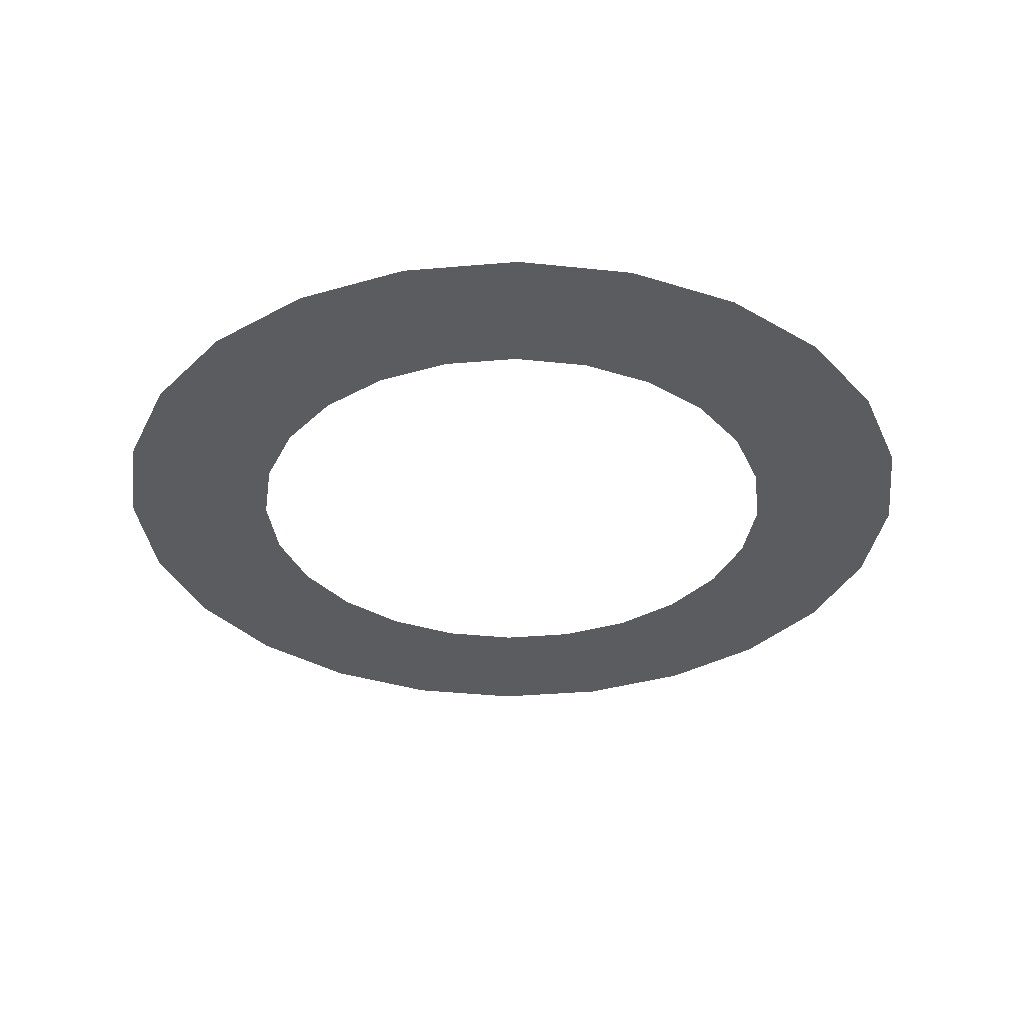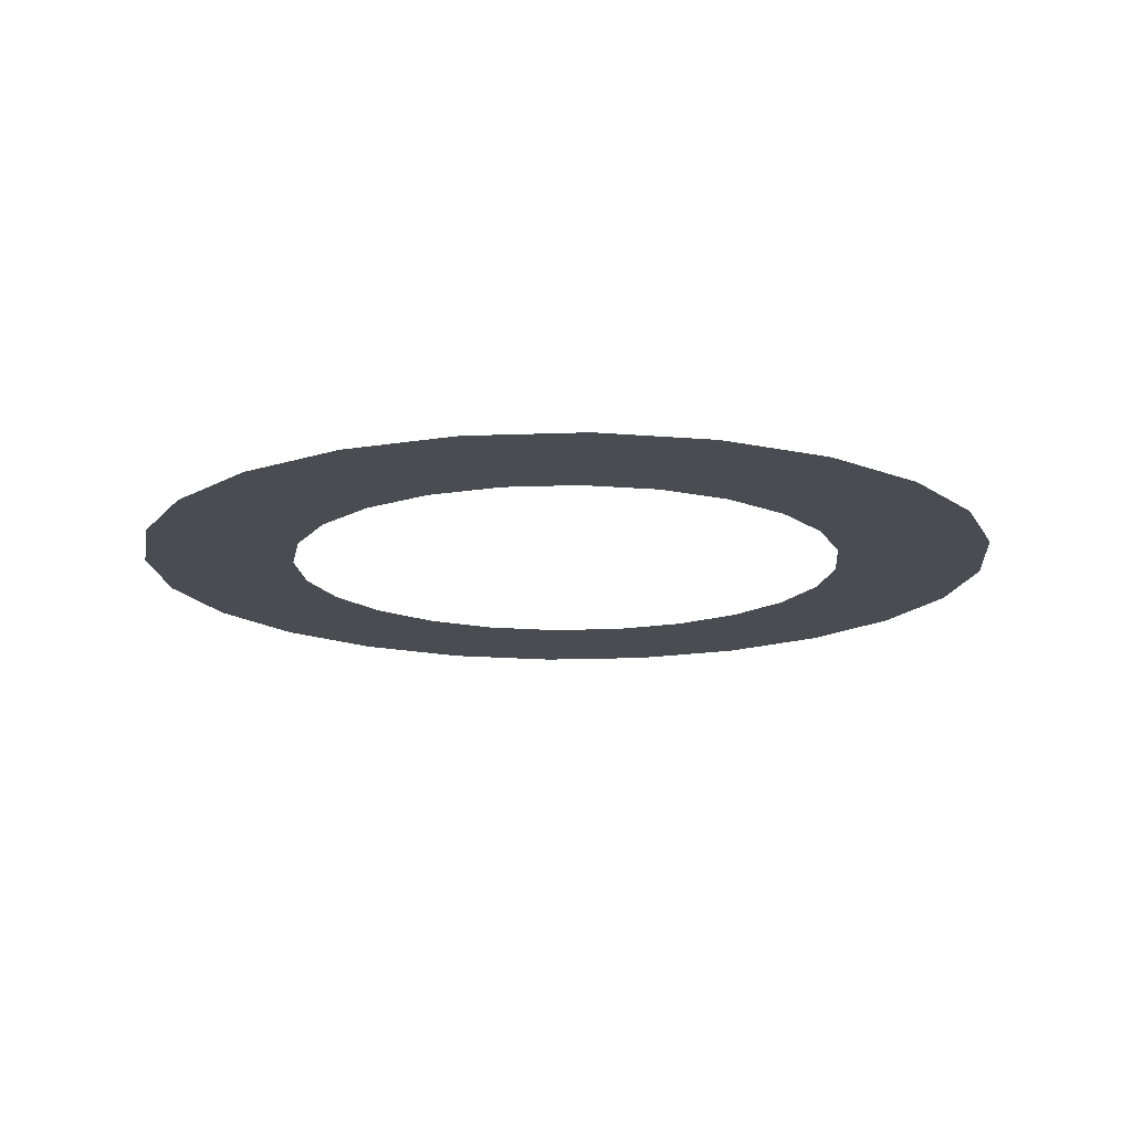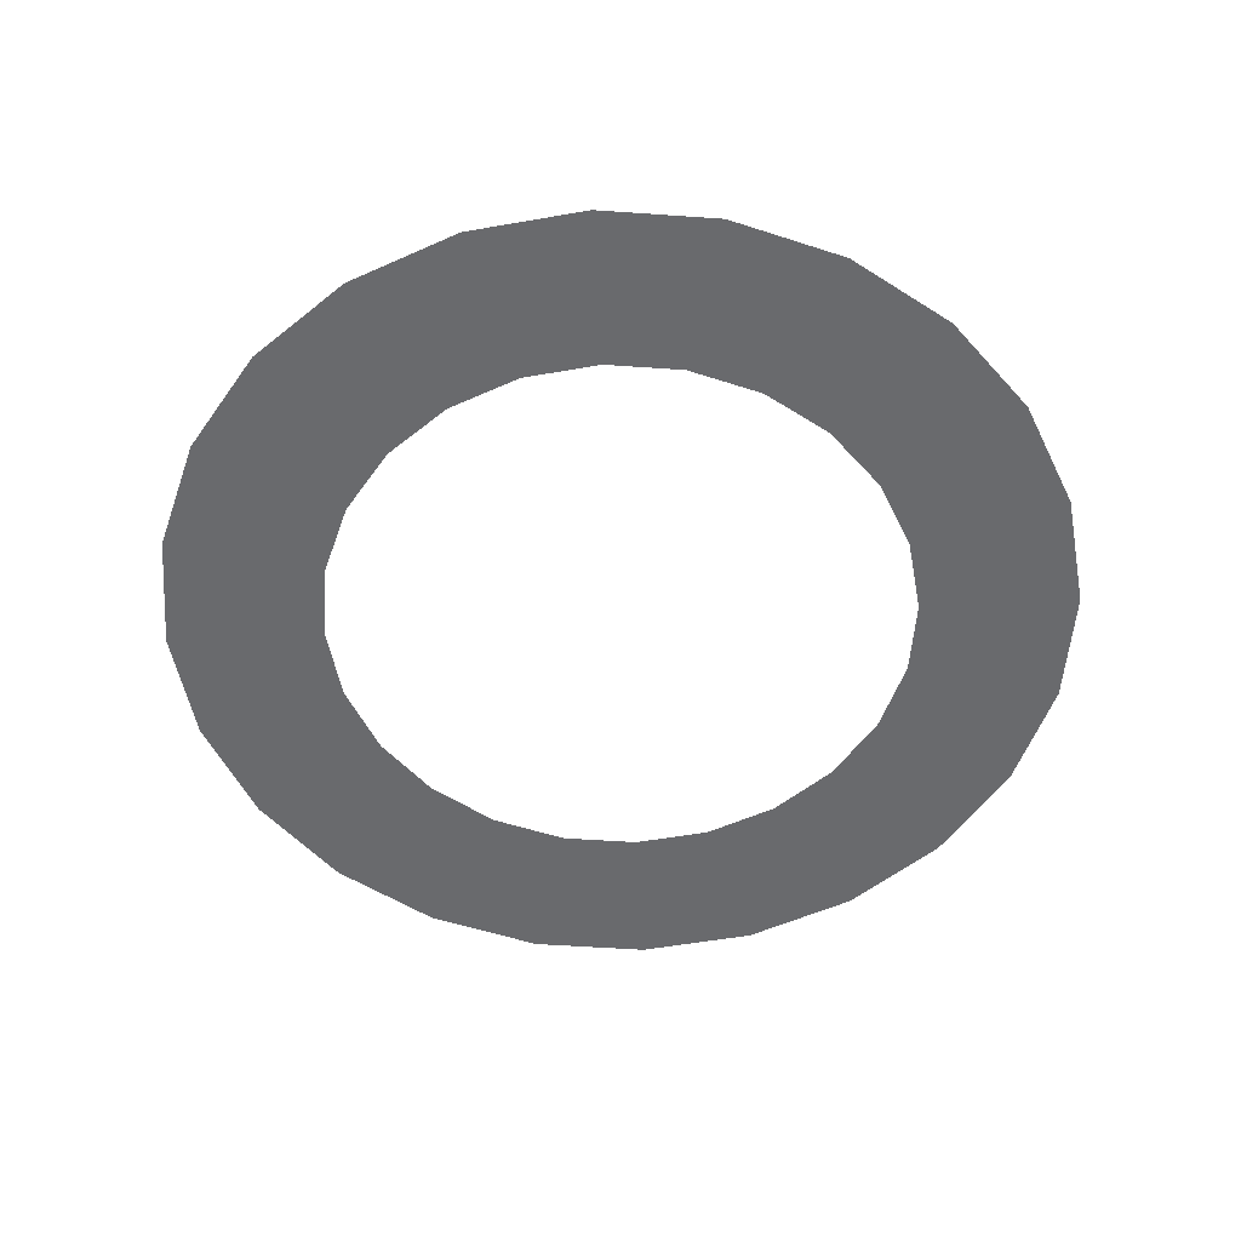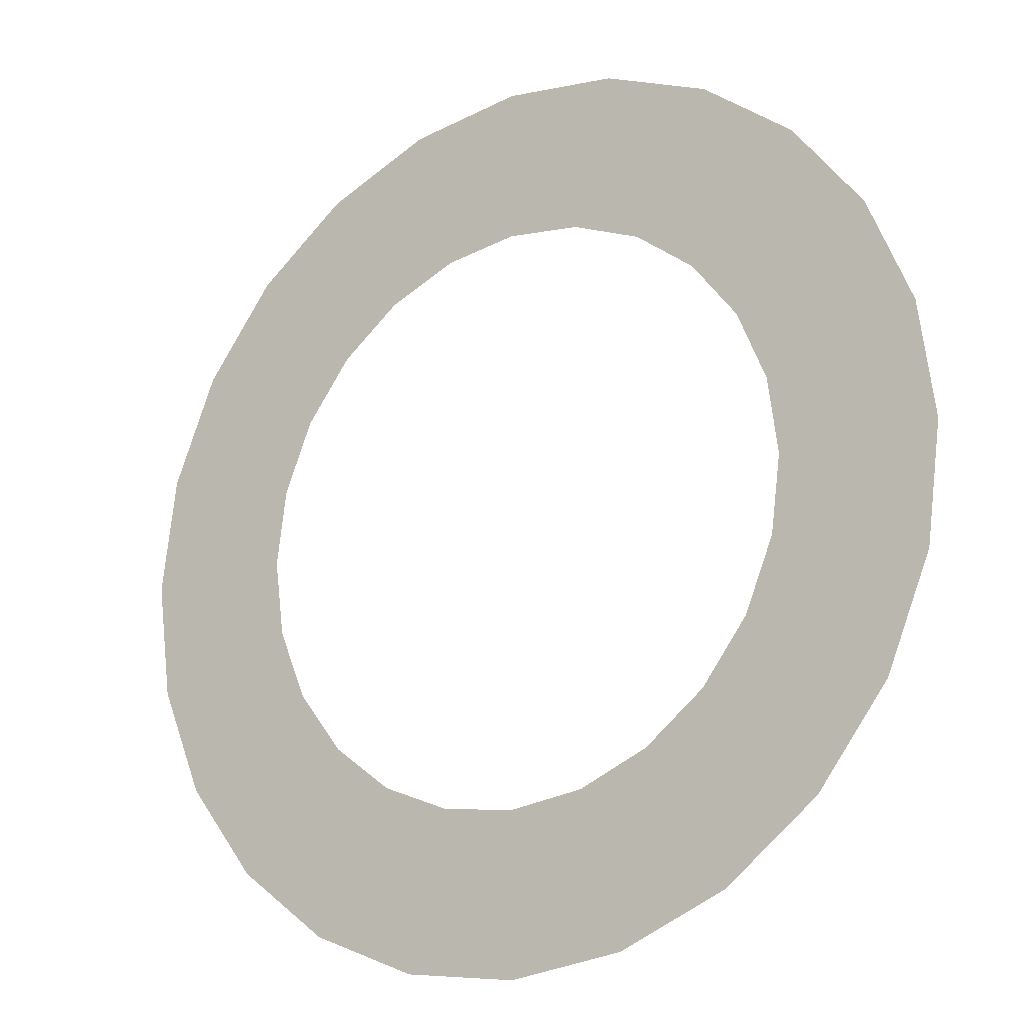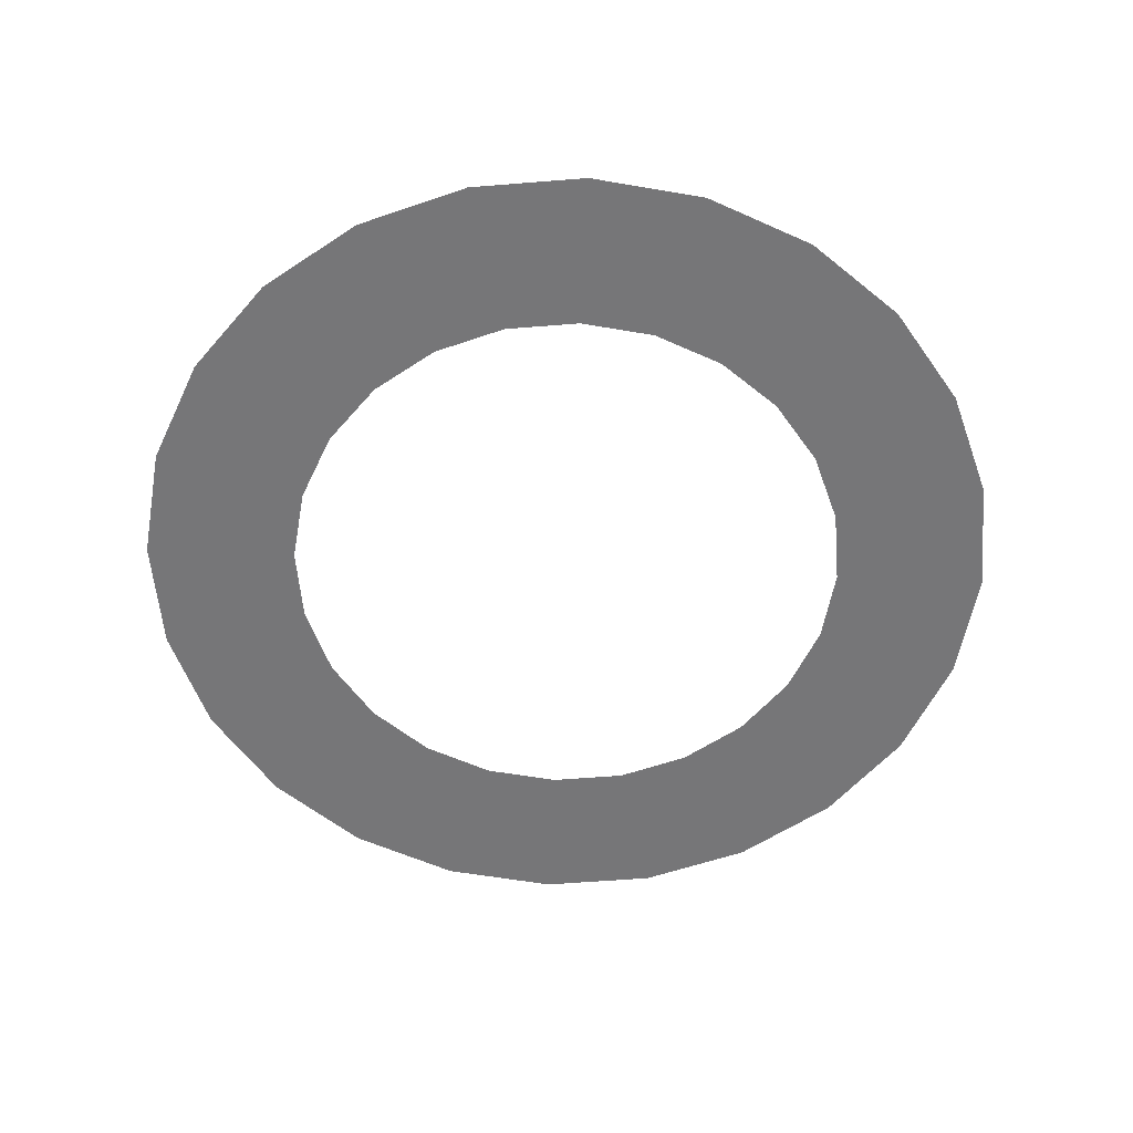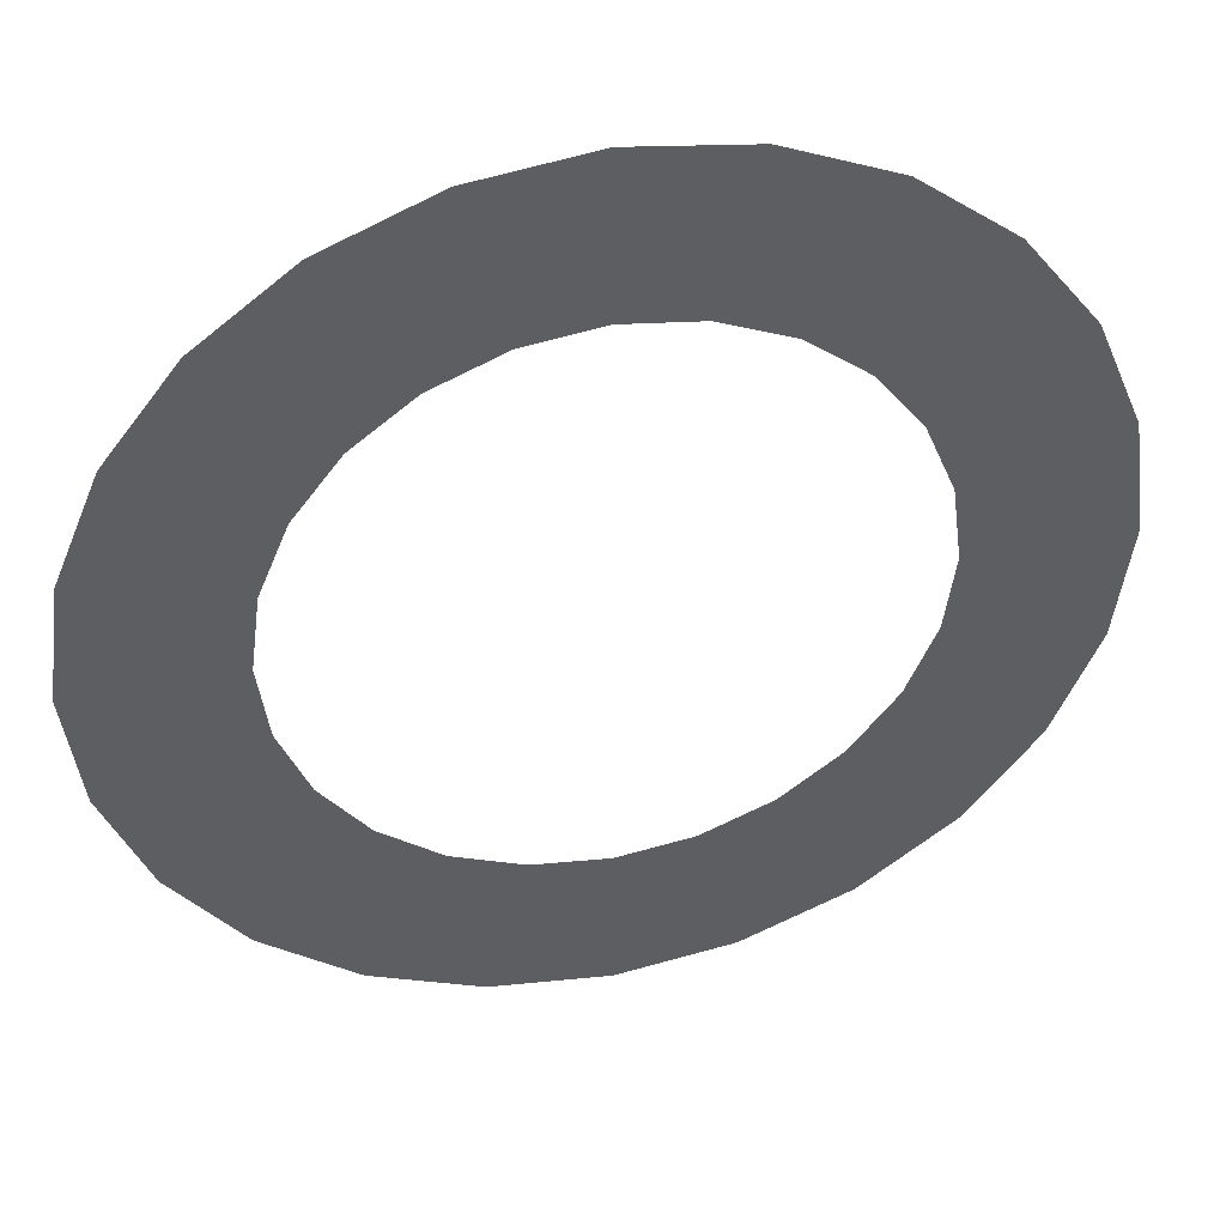
<metadata>
{"format":"obj","ext":"obj","renderer":"f3d","projection":"perspective","resolution":1024,"background":"white","views":[{"elev":-34.2,"azim":119.2,"up":"+Y"},{"elev":-15.3,"azim":-92.8,"up":"+Y"},{"elev":-53.1,"azim":-71.8,"up":"+Y"},{"elev":-18.9,"azim":34.3,"up":"+Z"},{"elev":-56.9,"azim":162.3,"up":"+Y"},{"elev":43.0,"azim":166.9,"up":"+Z"}]}
</metadata>
<code>
o mesh52/mesh52-geometry/material_0/component_1#mesh52-geometry
v 0.3912 -0.7657 0.02126
v 0.4049 -0.7657 0.02126
v 0.398 -0.7657 0.02216
v 0.3848 -0.7657 0.01862
v 0.4113 -0.7657 0.01862
v 0.4049 -0.7657 0.02126
v 0.3848 -0.7657 0.01862
v 0.4049 -0.7657 0.02126
v 0.3912 -0.7657 0.02126
v 0.3793 -0.7657 0.01441
v 0.4168 -0.7657 0.01441
v 0.4113 -0.7657 0.01862
v 0.3793 -0.7657 0.01441
v 0.4113 -0.7657 0.01862
v 0.3848 -0.7657 0.01862
v 0.3793 -0.7657 0.01441
v 0.398 -0.7657 0.0129
v 0.4168 -0.7657 0.01441
v 0.4049 -0.7657 -0.02986
v 0.3912 -0.7657 -0.02986
v 0.398 -0.7657 -0.03076
v 0.3912 -0.7657 -0.02986
v 0.4113 -0.7657 -0.02722
v 0.3848 -0.7657 -0.02722
v 0.4066 -0.7657 0.0106
v 0.421 -0.7657 0.008932
v 0.4168 -0.7657 0.01441
v 0.3793 -0.7657 0.01441
v 0.3936 -0.7657 0.01232
v 0.398 -0.7657 0.0129
v 0.4025 -0.7657 0.01232
v 0.4168 -0.7657 0.01441
v 0.398 -0.7657 0.0129
v 0.3912 -0.7657 -0.02986
v 0.4049 -0.7657 -0.02986
v 0.4113 -0.7657 -0.02722
v 0.3848 -0.7657 -0.02722
v 0.4113 -0.7657 -0.02722
v 0.4168 -0.7657 -0.02301
v 0.3848 -0.7657 -0.02722
v 0.4168 -0.7657 -0.02301
v 0.3793 -0.7657 -0.02301
v 0.3751 -0.7657 0.008932
v 0.3894 -0.7657 0.0106
v 0.3793 -0.7657 0.01441
v 0.4129 -0.7657 0.004302
v 0.4236 -0.7657 0.00255
v 0.421 -0.7657 0.008932
v 0.4102 -0.7657 0.007865
v 0.421 -0.7657 0.008932
v 0.4066 -0.7657 0.0106
v 0.4066 -0.7657 0.0106
v 0.4168 -0.7657 0.01441
v 0.4025 -0.7657 0.01232
v 0.3793 -0.7657 0.01441
v 0.3894 -0.7657 0.0106
v 0.3936 -0.7657 0.01232
v 0.3793 -0.7657 -0.02301
v 0.4168 -0.7657 -0.02301
v 0.398 -0.7657 -0.0215
v 0.3751 -0.7657 0.008932
v 0.3859 -0.7657 0.007865
v 0.3894 -0.7657 0.0106
v 0.4147 -0.7657 0.000153
v 0.4245 -0.7657 -0.0043
v 0.4236 -0.7657 0.00255
v 0.4147 -0.7657 0.000153
v 0.4236 -0.7657 0.00255
v 0.4129 -0.7657 0.004302
v 0.4129 -0.7657 0.004302
v 0.421 -0.7657 0.008932
v 0.4102 -0.7657 0.007865
v 0.398 -0.7657 -0.0215
v 0.4168 -0.7657 -0.02301
v 0.4025 -0.7657 -0.02092
v 0.3936 -0.7657 -0.02092
v 0.3793 -0.7657 -0.02301
v 0.398 -0.7657 -0.0215
v 0.3793 -0.7657 -0.02301
v 0.3936 -0.7657 -0.02092
v 0.3751 -0.7657 -0.01753
v 0.3725 -0.7657 0.00255
v 0.3831 -0.7657 0.004302
v 0.3751 -0.7657 0.008932
v 0.3751 -0.7657 0.008932
v 0.3831 -0.7657 0.004302
v 0.3859 -0.7657 0.007865
v 0.4147 -0.7657 -0.008752
v 0.4236 -0.7657 -0.01115
v 0.4245 -0.7657 -0.0043
v 0.4152 -0.7657 -0.0043
v 0.4245 -0.7657 -0.0043
v 0.4147 -0.7657 0.000153
v 0.4025 -0.7657 -0.02092
v 0.4168 -0.7657 -0.02301
v 0.421 -0.7657 -0.01753
v 0.4102 -0.7657 -0.01646
v 0.421 -0.7657 -0.01753
v 0.4236 -0.7657 -0.01115
v 0.3751 -0.7657 -0.01753
v 0.3936 -0.7657 -0.02092
v 0.3894 -0.7657 -0.0192
v 0.3725 -0.7657 0.00255
v 0.3814 -0.7657 0.000153
v 0.3831 -0.7657 0.004302
v 0.3716 -0.7657 -0.0043
v 0.3808 -0.7657 -0.0043
v 0.3725 -0.7657 0.00255
v 0.4129 -0.7657 -0.0129
v 0.4236 -0.7657 -0.01115
v 0.4147 -0.7657 -0.008752
v 0.4147 -0.7657 -0.008752
v 0.4245 -0.7657 -0.0043
v 0.4152 -0.7657 -0.0043
v 0.4025 -0.7657 -0.02092
v 0.421 -0.7657 -0.01753
v 0.4066 -0.7657 -0.0192
v 0.4066 -0.7657 -0.0192
v 0.421 -0.7657 -0.01753
v 0.4102 -0.7657 -0.01646
v 0.4102 -0.7657 -0.01646
v 0.4236 -0.7657 -0.01115
v 0.4129 -0.7657 -0.0129
v 0.3751 -0.7657 -0.01753
v 0.3894 -0.7657 -0.0192
v 0.3859 -0.7657 -0.01646
v 0.3751 -0.7657 -0.01753
v 0.3859 -0.7657 -0.01646
v 0.3725 -0.7657 -0.01115
v 0.3725 -0.7657 0.00255
v 0.3808 -0.7657 -0.0043
v 0.3814 -0.7657 0.000153
v 0.3725 -0.7657 -0.01115
v 0.3814 -0.7657 -0.008752
v 0.3716 -0.7657 -0.0043
v 0.3716 -0.7657 -0.0043
v 0.3814 -0.7657 -0.008752
v 0.3808 -0.7657 -0.0043
v 0.3725 -0.7657 -0.01115
v 0.3859 -0.7657 -0.01646
v 0.3831 -0.7657 -0.0129
v 0.3725 -0.7657 -0.01115
v 0.3831 -0.7657 -0.0129
v 0.3814 -0.7657 -0.008752
v 0.398 -0.7657 0.02216
v 0.4049 -0.7657 0.02126
v 0.3912 -0.7657 0.02126
v 0.4049 -0.7657 0.02126
v 0.4113 -0.7657 0.01862
v 0.3848 -0.7657 0.01862
v 0.3912 -0.7657 0.02126
v 0.4049 -0.7657 0.02126
v 0.3848 -0.7657 0.01862
v 0.4113 -0.7657 0.01862
v 0.4168 -0.7657 0.01441
v 0.3793 -0.7657 0.01441
v 0.3848 -0.7657 0.01862
v 0.4113 -0.7657 0.01862
v 0.3793 -0.7657 0.01441
v 0.4168 -0.7657 0.01441
v 0.398 -0.7657 0.0129
v 0.3793 -0.7657 0.01441
v 0.398 -0.7657 -0.03076
v 0.3912 -0.7657 -0.02986
v 0.4049 -0.7657 -0.02986
v 0.3848 -0.7657 -0.02722
v 0.4113 -0.7657 -0.02722
v 0.3912 -0.7657 -0.02986
v 0.4168 -0.7657 0.01441
v 0.421 -0.7657 0.008932
v 0.4066 -0.7657 0.0106
v 0.398 -0.7657 0.0129
v 0.3936 -0.7657 0.01232
v 0.3793 -0.7657 0.01441
v 0.398 -0.7657 0.0129
v 0.4168 -0.7657 0.01441
v 0.4025 -0.7657 0.01232
v 0.4113 -0.7657 -0.02722
v 0.4049 -0.7657 -0.02986
v 0.3912 -0.7657 -0.02986
v 0.4168 -0.7657 -0.02301
v 0.4113 -0.7657 -0.02722
v 0.3848 -0.7657 -0.02722
v 0.3793 -0.7657 -0.02301
v 0.4168 -0.7657 -0.02301
v 0.3848 -0.7657 -0.02722
v 0.3793 -0.7657 0.01441
v 0.3894 -0.7657 0.0106
v 0.3751 -0.7657 0.008932
v 0.421 -0.7657 0.008932
v 0.4236 -0.7657 0.00255
v 0.4129 -0.7657 0.004302
v 0.4066 -0.7657 0.0106
v 0.421 -0.7657 0.008932
v 0.4102 -0.7657 0.007865
v 0.4025 -0.7657 0.01232
v 0.4168 -0.7657 0.01441
v 0.4066 -0.7657 0.0106
v 0.3936 -0.7657 0.01232
v 0.3894 -0.7657 0.0106
v 0.3793 -0.7657 0.01441
v 0.398 -0.7657 -0.0215
v 0.4168 -0.7657 -0.02301
v 0.3793 -0.7657 -0.02301
v 0.3894 -0.7657 0.0106
v 0.3859 -0.7657 0.007865
v 0.3751 -0.7657 0.008932
v 0.4236 -0.7657 0.00255
v 0.4245 -0.7657 -0.0043
v 0.4147 -0.7657 0.000153
v 0.4129 -0.7657 0.004302
v 0.4236 -0.7657 0.00255
v 0.4147 -0.7657 0.000153
v 0.4102 -0.7657 0.007865
v 0.421 -0.7657 0.008932
v 0.4129 -0.7657 0.004302
v 0.4025 -0.7657 -0.02092
v 0.4168 -0.7657 -0.02301
v 0.398 -0.7657 -0.0215
v 0.398 -0.7657 -0.0215
v 0.3793 -0.7657 -0.02301
v 0.3936 -0.7657 -0.02092
v 0.3751 -0.7657 -0.01753
v 0.3936 -0.7657 -0.02092
v 0.3793 -0.7657 -0.02301
v 0.3751 -0.7657 0.008932
v 0.3831 -0.7657 0.004302
v 0.3725 -0.7657 0.00255
v 0.3859 -0.7657 0.007865
v 0.3831 -0.7657 0.004302
v 0.3751 -0.7657 0.008932
v 0.4245 -0.7657 -0.0043
v 0.4236 -0.7657 -0.01115
v 0.4147 -0.7657 -0.008752
v 0.4147 -0.7657 0.000153
v 0.4245 -0.7657 -0.0043
v 0.4152 -0.7657 -0.0043
v 0.421 -0.7657 -0.01753
v 0.4168 -0.7657 -0.02301
v 0.4025 -0.7657 -0.02092
v 0.4236 -0.7657 -0.01115
v 0.421 -0.7657 -0.01753
v 0.4102 -0.7657 -0.01646
v 0.3894 -0.7657 -0.0192
v 0.3936 -0.7657 -0.02092
v 0.3751 -0.7657 -0.01753
v 0.3831 -0.7657 0.004302
v 0.3814 -0.7657 0.000153
v 0.3725 -0.7657 0.00255
v 0.3725 -0.7657 0.00255
v 0.3808 -0.7657 -0.0043
v 0.3716 -0.7657 -0.0043
v 0.4147 -0.7657 -0.008752
v 0.4236 -0.7657 -0.01115
v 0.4129 -0.7657 -0.0129
v 0.4152 -0.7657 -0.0043
v 0.4245 -0.7657 -0.0043
v 0.4147 -0.7657 -0.008752
v 0.4066 -0.7657 -0.0192
v 0.421 -0.7657 -0.01753
v 0.4025 -0.7657 -0.02092
v 0.4102 -0.7657 -0.01646
v 0.421 -0.7657 -0.01753
v 0.4066 -0.7657 -0.0192
v 0.4129 -0.7657 -0.0129
v 0.4236 -0.7657 -0.01115
v 0.4102 -0.7657 -0.01646
v 0.3859 -0.7657 -0.01646
v 0.3894 -0.7657 -0.0192
v 0.3751 -0.7657 -0.01753
v 0.3725 -0.7657 -0.01115
v 0.3859 -0.7657 -0.01646
v 0.3751 -0.7657 -0.01753
v 0.3814 -0.7657 0.000153
v 0.3808 -0.7657 -0.0043
v 0.3725 -0.7657 0.00255
v 0.3716 -0.7657 -0.0043
v 0.3814 -0.7657 -0.008752
v 0.3725 -0.7657 -0.01115
v 0.3808 -0.7657 -0.0043
v 0.3814 -0.7657 -0.008752
v 0.3716 -0.7657 -0.0043
v 0.3831 -0.7657 -0.0129
v 0.3859 -0.7657 -0.01646
v 0.3725 -0.7657 -0.01115
v 0.3814 -0.7657 -0.008752
v 0.3831 -0.7657 -0.0129
v 0.3725 -0.7657 -0.01115
f 1 2 3
f 4 5 6
f 7 8 9
f 10 11 12
f 13 14 15
f 16 17 18
f 19 20 21
f 22 23 24
f 25 26 27
f 28 29 30
f 31 32 33
f 34 35 36
f 37 38 39
f 40 41 42
f 43 44 45
f 46 47 48
f 49 50 51
f 52 53 54
f 55 56 57
f 58 59 60
f 61 62 63
f 64 65 66
f 67 68 69
f 70 71 72
f 73 74 75
f 76 77 78
f 79 80 81
f 82 83 84
f 85 86 87
f 88 89 90
f 91 92 93
f 94 95 96
f 97 98 99
f 100 101 102
f 103 104 105
f 106 107 108
f 109 110 111
f 112 113 114
f 115 116 117
f 118 119 120
f 121 122 123
f 124 125 126
f 127 128 129
f 130 131 132
f 133 134 135
f 136 137 138
f 139 140 141
f 142 143 144
f 145 146 147
f 148 149 150
f 151 152 153
f 154 155 156
f 157 158 159
f 160 161 162
f 163 164 165
f 166 167 168
f 169 170 171
f 172 173 174
f 175 176 177
f 178 179 180
f 181 182 183
f 184 185 186
f 187 188 189
f 190 191 192
f 193 194 195
f 196 197 198
f 199 200 201
f 202 203 204
f 205 206 207
f 208 209 210
f 211 212 213
f 214 215 216
f 217 218 219
f 220 221 222
f 223 224 225
f 226 227 228
f 229 230 231
f 232 233 234
f 235 236 237
f 238 239 240
f 241 242 243
f 244 245 246
f 247 248 249
f 250 251 252
f 253 254 255
f 256 257 258
f 259 260 261
f 262 263 264
f 265 266 267
f 268 269 270
f 271 272 273
f 274 275 276
f 277 278 279
f 280 281 282
f 283 284 285
f 286 287 288

</code>
